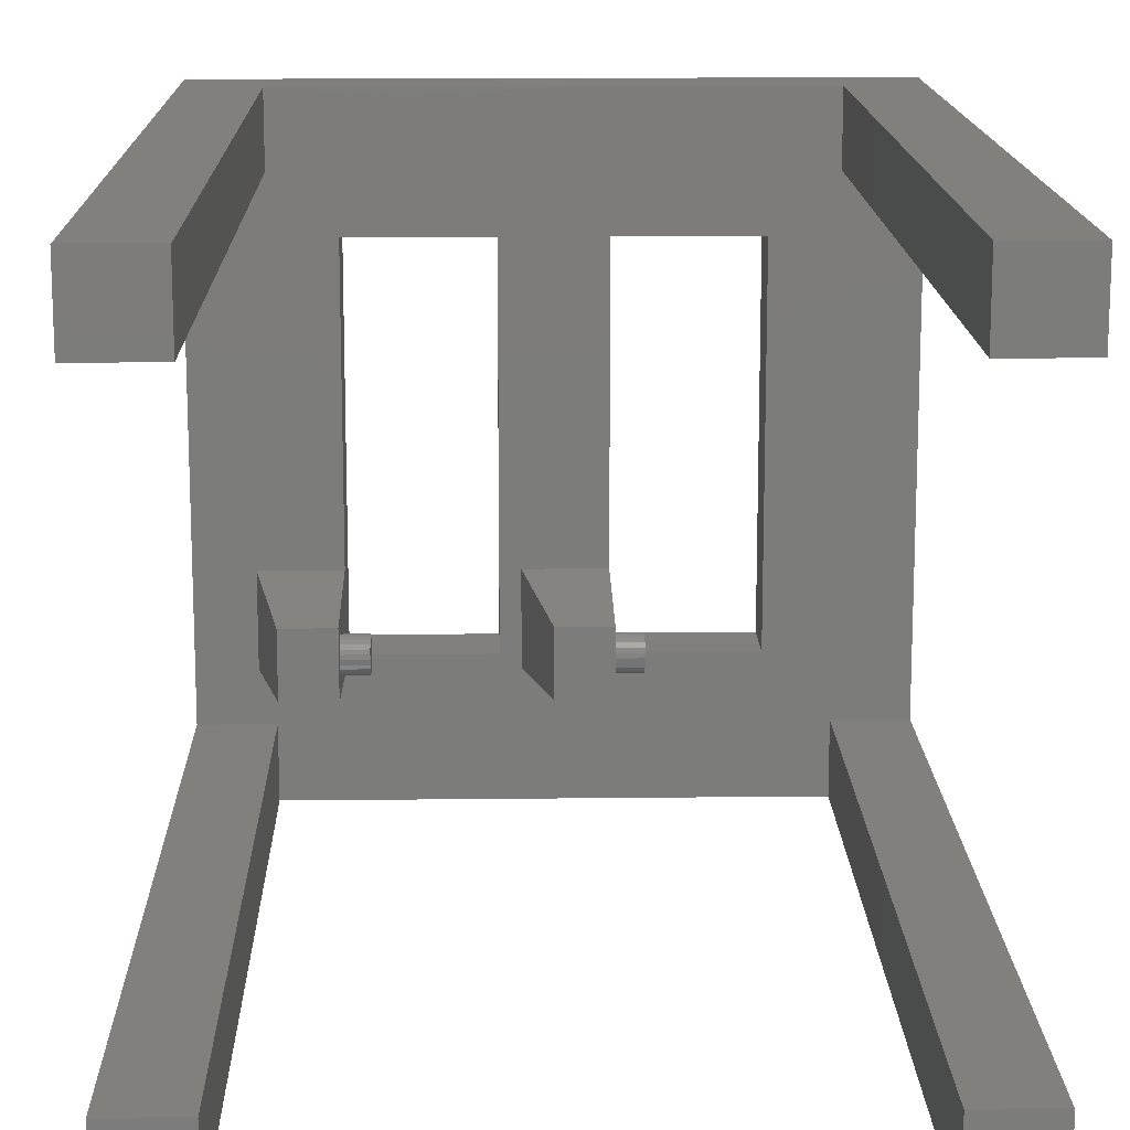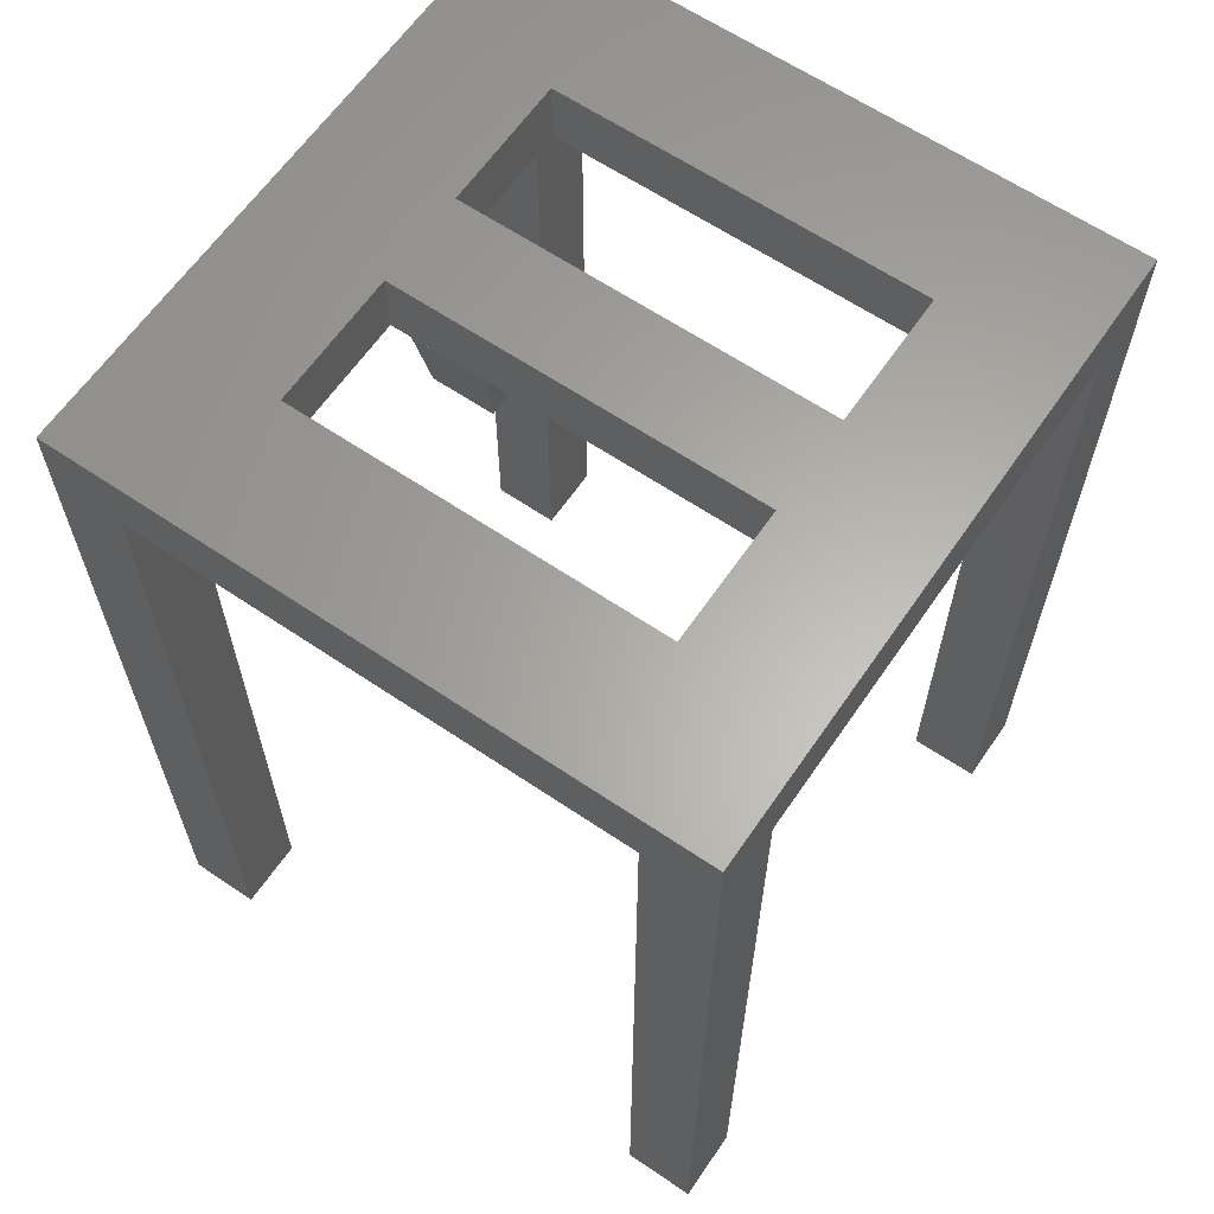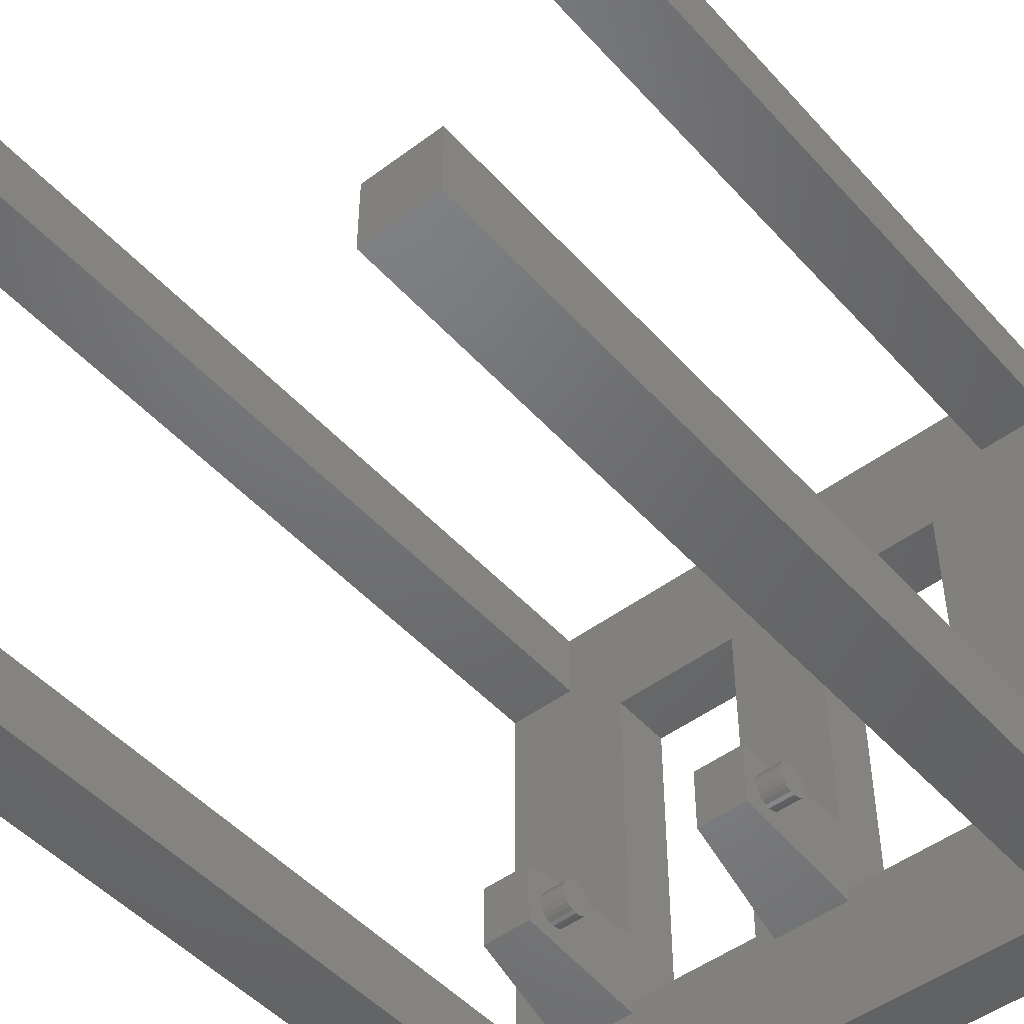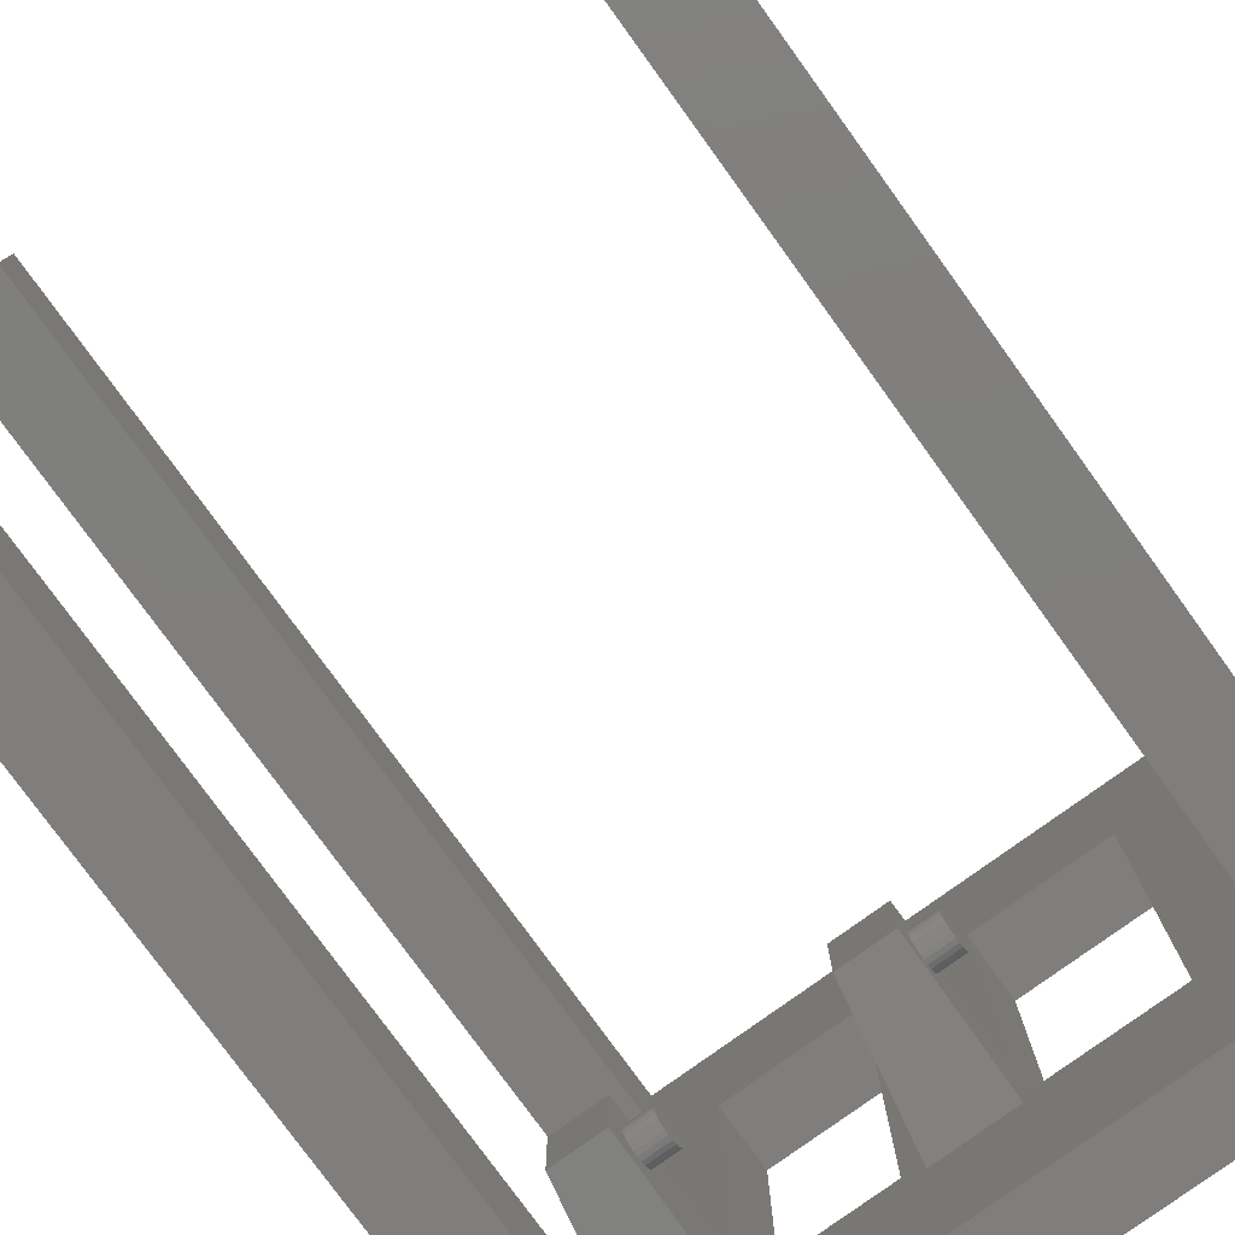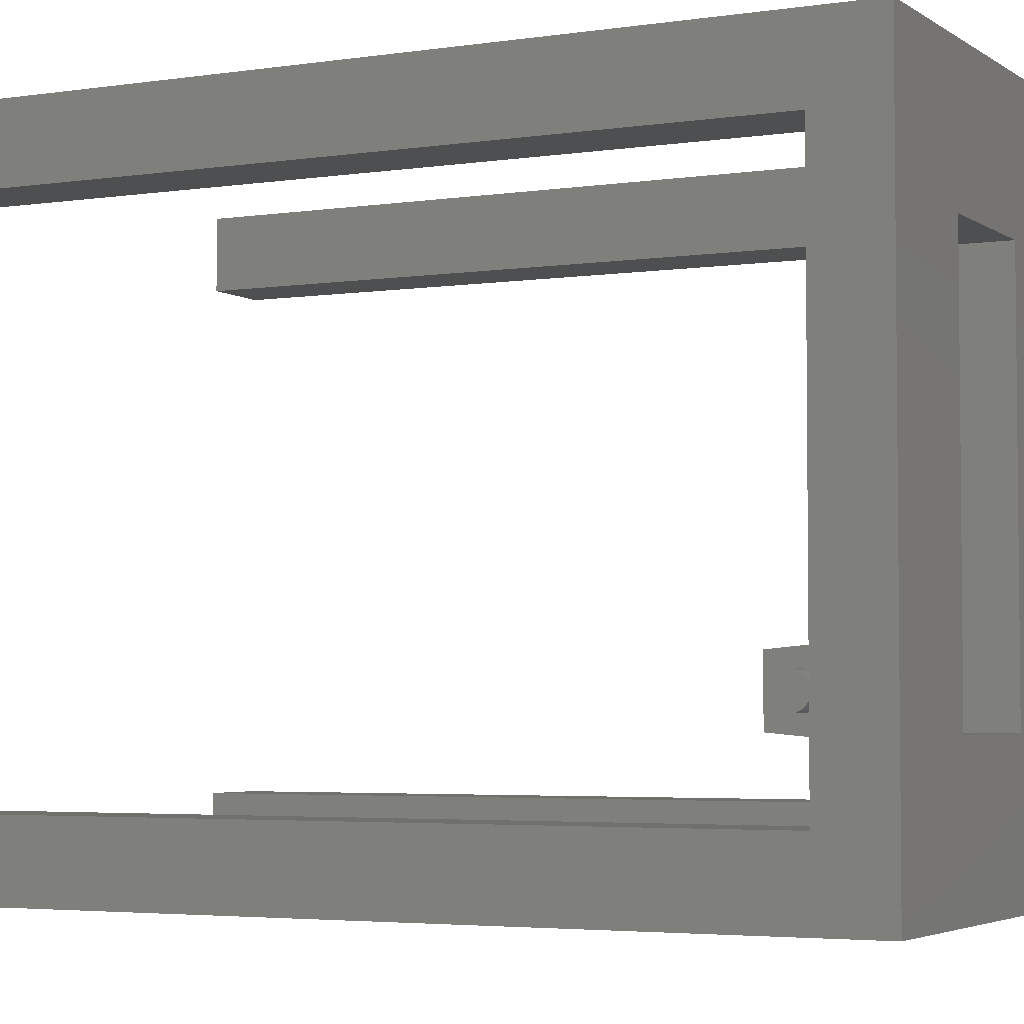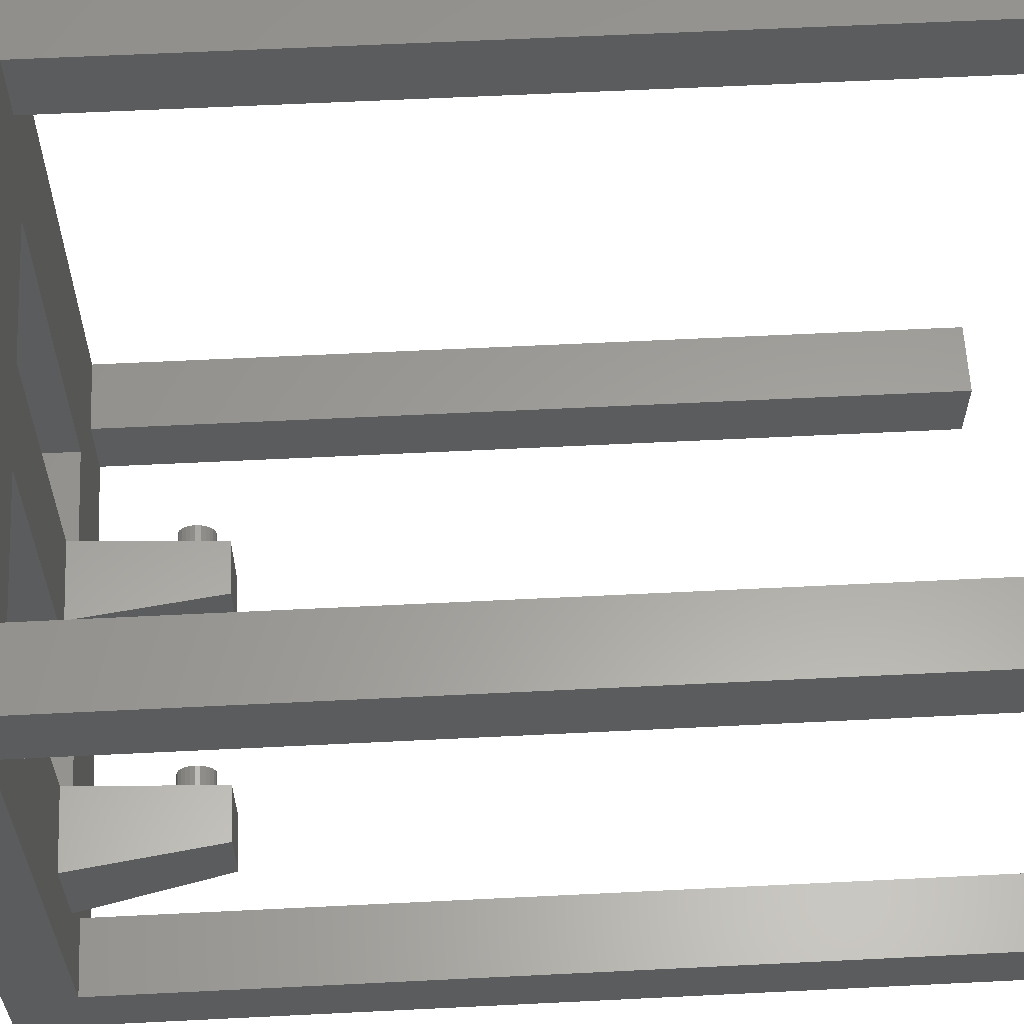
<metadata>
{"format":"stl","ext":"stl","renderer":"f3d","projection":"perspective","resolution":1024,"background":"white","views":[{"elev":14.7,"azim":178.6,"up":"+Y"},{"elev":63.0,"azim":124.4,"up":"+Z"},{"elev":-48.7,"azim":-140.2,"up":"+Y"},{"elev":-78.6,"azim":-144.1,"up":"+Y"},{"elev":-3.8,"azim":-63.1,"up":"+Y"},{"elev":61.0,"azim":87.1,"up":"+Y"}]}
</metadata>
<code>
# stl→obj: 164 verts, 332 faces
v 2857 126.2 10.2
v 2855 126.6 10.15
v 2855 126.2 10.2
v 2857 126.6 10.15
v 2875 125.3 9.805
v 2873 125.5 10.02
v 2873 125.3 9.805
v 2875 125.5 10.02
v 2857 152.5 21.35
v 2847 152.5 17.35
v 2857 152.5 17.35
v 2847 152.5 21.35
v 2837 113.2 22.35
v 2837 118.8 17.35
v 2837 113.2 -47.5
v 2837 162.4 22.35
v 2837 156.9 17.35
v 2837 156.9 -47.5
v 2837 162.4 -47.5
v 2837 118.8 -47.5
v 2873 127.4 9.525
v 2875 127.2 9.805
v 2875 127.4 9.525
v 2873 127.2 9.805
v 2855 127.4 9.525
v 2857 127.2 9.805
v 2857 127.4 9.525
v 2855 127.2 9.805
v 2875 125.9 7.546
v 2873 125.5 7.681
v 2873 125.9 7.546
v 2875 125.5 7.681
v 2842 162.4 17.35
v 2842 162.4 -47.5
v 2886 162.4 22.35
v 2880 162.4 -47.5
v 2886 162.4 -47.5
v 2880 162.4 17.35
v 2865 152.5 17.35
v 2865 123.7 22.35
v 2865 123.7 17.35
v 2865 152.5 22.35
v 2865 152.5 21.35
v 2875 124.9 8.85
v 2873 124.9 8.501
v 2875 124.9 8.501
v 2873 124.9 8.85
v 2857 125.3 9.805
v 2855 125.5 10.02
v 2855 125.3 9.805
v 2857 125.5 10.02
v 2857 126.9 7.681
v 2855 126.6 7.546
v 2855 126.9 7.681
v 2857 126.6 7.546
v 2886 156.9 17.35
v 2886 156.9 -47.5
v 2886 118.8 -47.5
v 2886 113.2 22.35
v 2886 113.2 -47.5
v 2886 118.8 17.35
v 2875 126.2 7.5
v 2873 126.2 7.5
v 2879 128.7 6.35
v 2875 123.7 6.35
v 2875 128.7 6.35
v 2879 123.7 6.35
v 2861 123.7 6.35
v 2863 129.7 17.35
v 2863 122.7 17.35
v 2861 128.7 6.35
v 2880 113.2 -47.5
v 2880 113.2 17.35
v 2842 113.2 17.35
v 2842 113.2 -47.5
v 2875 125 8.175
v 2873 125.3 7.895
v 2875 125.3 7.895
v 2873 125 8.175
v 2855 126.9 10.02
v 2857 126.9 10.02
v 2857 123.7 6.35
v 2857 128.7 6.35
v 2855 127.5 9.199
v 2857 127.5 9.199
v 2875 127.2 7.895
v 2873 126.9 7.681
v 2873 127.2 7.895
v 2875 126.9 7.681
v 2875 152.5 22.35
v 2875 123.7 17.35
v 2875 123.7 22.35
v 2875 129.7 17.35
v 2875 125 9.525
v 2875 124.9 9.199
v 2875 125.9 10.15
v 2875 126.2 10.2
v 2875 126.6 10.15
v 2875 126.9 10.02
v 2875 127.5 9.199
v 2875 127.6 8.85
v 2875 152.5 17.35
v 2875 152.5 21.35
v 2875 126.6 7.546
v 2875 127.4 8.175
v 2875 127.5 8.501
v 2875 122.7 17.35
v 2857 125.9 7.546
v 2855 125.5 7.681
v 2855 125.9 7.546
v 2857 125.5 7.681
v 2873 126.9 10.02
v 2873 126.6 10.15
v 2855 127.5 8.501
v 2857 127.6 8.85
v 2857 127.5 8.501
v 2855 127.6 8.85
v 2855 127.4 8.175
v 2857 127.4 8.175
v 2857 125.9 10.15
v 2855 125.9 10.15
v 2857 152.5 22.35
v 2857 123.7 17.35
v 2857 123.7 22.35
v 2857 129.7 17.35
v 2857 125 9.525
v 2857 124.9 9.199
v 2857 124.9 8.85
v 2857 125.3 7.895
v 2857 125 8.175
v 2857 124.9 8.501
v 2857 126.2 7.5
v 2857 127.2 7.895
v 2857 122.7 17.35
v 2873 124.9 9.199
v 2873 126.2 10.2
v 2873 125.9 10.15
v 2873 127.4 8.175
v 2873 127.5 8.501
v 2855 126.2 7.5
v 2873 126.6 7.546
v 2855 124.9 8.85
v 2855 124.9 9.199
v 2873 127.6 8.85
v 2847 152.5 22.35
v 2880 156.9 -47.5
v 2880 156.9 17.35
v 2855 127.2 7.895
v 2842 156.9 17.35
v 2842 156.9 -47.5
v 2855 125.3 7.895
v 2855 125 8.175
v 2880 118.8 -47.5
v 2880 118.8 17.35
v 2842 118.8 17.35
v 2881 129.7 17.35
v 2881 122.7 17.35
v 2847 123.7 17.35
v 2847 123.7 22.35
v 2873 125 9.525
v 2855 124.9 8.501
v 2855 125 9.525
v 2873 127.5 9.199
v 2842 118.8 -47.5
f 1 2 3
f 2 1 4
f 5 6 7
f 6 5 8
f 9 10 11
f 10 9 12
f 13 14 15
f 14 13 16
f 14 16 17
f 17 16 18
f 18 16 19
f 20 15 14
f 21 22 23
f 22 21 24
f 25 26 27
f 26 25 28
f 29 30 31
f 30 29 32
f 19 33 34
f 33 19 16
f 33 16 35
f 36 35 37
f 35 36 38
f 35 38 33
f 39 40 41
f 40 39 42
f 42 39 43
f 44 45 46
f 45 44 47
f 48 49 50
f 49 48 51
f 52 53 54
f 53 52 55
f 37 56 57
f 58 59 60
f 59 58 61
f 59 61 35
f 35 61 56
f 35 56 37
f 62 31 63
f 31 62 29
f 64 65 66
f 65 64 67
f 68 69 70
f 69 68 71
f 59 72 60
f 72 59 73
f 73 59 74
f 74 15 75
f 15 74 13
f 13 74 59
f 76 77 78
f 77 76 79
f 4 80 2
f 80 4 81
f 71 82 83
f 82 71 68
f 46 79 76
f 79 46 45
f 84 27 85
f 27 84 25
f 86 87 88
f 87 86 89
f 90 91 92
f 91 90 93
f 91 93 94
f 91 94 65
f 65 94 95
f 65 95 44
f 94 93 5
f 5 93 8
f 8 93 96
f 96 93 97
f 97 93 98
f 98 93 99
f 99 93 22
f 22 93 23
f 23 93 100
f 100 93 101
f 101 93 66
f 93 90 102
f 102 90 103
f 65 32 66
f 32 65 78
f 78 65 76
f 76 65 46
f 46 65 44
f 66 32 29
f 66 29 62
f 66 62 104
f 66 104 89
f 66 89 86
f 66 86 105
f 66 105 106
f 66 106 101
f 65 107 91
f 108 109 110
f 109 108 111
f 98 112 113
f 112 98 99
f 114 115 116
f 115 114 117
f 118 116 119
f 116 118 114
f 120 3 121
f 3 120 1
f 122 123 124
f 123 122 125
f 123 125 126
f 123 126 82
f 82 126 127
f 82 127 128
f 126 125 48
f 48 125 51
f 51 125 120
f 120 125 1
f 1 125 4
f 4 125 81
f 81 125 26
f 26 125 27
f 27 125 85
f 85 125 115
f 115 125 83
f 125 122 11
f 11 122 9
f 82 111 83
f 111 82 129
f 129 82 130
f 130 82 131
f 131 82 128
f 83 111 108
f 83 108 132
f 83 132 55
f 83 55 52
f 83 52 133
f 83 133 119
f 83 119 116
f 83 116 115
f 82 134 123
f 83 69 71
f 69 83 125
f 95 47 44
f 47 95 135
f 96 136 137
f 136 96 97
f 90 43 103
f 43 90 42
f 138 106 105
f 106 138 139
f 53 132 140
f 132 53 55
f 41 92 91
f 92 41 40
f 141 62 63
f 62 141 104
f 127 142 128
f 142 127 143
f 97 113 136
f 113 97 98
f 139 101 106
f 101 139 144
f 88 105 86
f 105 88 138
f 122 12 9
f 12 122 145
f 38 146 147
f 146 38 36
f 56 146 57
f 146 56 147
f 37 146 36
f 146 37 57
f 148 119 133
f 119 148 118
f 149 18 150
f 18 149 17
f 130 151 129
f 151 130 152
f 34 18 19
f 18 34 150
f 34 149 150
f 149 34 33
f 153 61 58
f 61 153 154
f 154 72 73
f 72 154 153
f 58 72 153
f 72 58 60
f 38 149 33
f 149 38 10
f 149 10 155
f 155 10 74
f 10 38 11
f 11 38 39
f 11 39 125
f 125 39 69
f 69 39 70
f 39 38 102
f 102 38 93
f 93 38 147
f 93 147 156
f 156 147 56
f 156 56 157
f 157 154 107
f 154 157 61
f 61 157 56
f 74 158 73
f 158 74 10
f 73 158 134
f 134 158 123
f 73 134 70
f 73 70 41
f 41 70 39
f 73 41 107
f 107 41 91
f 73 107 154
f 149 14 17
f 14 149 155
f 158 124 123
f 124 158 159
f 81 28 80
f 28 81 26
f 89 141 87
f 141 89 104
f 132 110 140
f 110 132 108
f 99 24 112
f 24 99 22
f 66 156 64
f 156 66 93
f 94 135 95
f 135 94 160
f 8 137 6
f 137 8 96
f 117 85 115
f 85 117 84
f 143 161 142
f 161 143 162
f 161 162 152
f 152 162 50
f 152 50 151
f 151 50 49
f 151 49 109
f 109 49 121
f 109 121 110
f 110 121 3
f 110 3 140
f 140 3 2
f 140 2 53
f 53 2 80
f 53 80 54
f 54 80 28
f 54 28 148
f 148 28 25
f 148 25 118
f 118 25 84
f 118 84 114
f 114 84 117
f 5 160 94
f 160 5 7
f 109 129 151
f 129 109 111
f 133 54 148
f 54 133 52
f 103 39 102
f 39 103 43
f 131 152 130
f 152 131 161
f 30 78 77
f 78 30 32
f 128 161 131
f 161 128 142
f 10 159 158
f 159 10 145
f 145 10 12
f 48 162 126
f 162 48 50
f 157 65 67
f 65 157 107
f 144 100 101
f 100 144 163
f 126 143 127
f 143 126 162
f 135 45 47
f 45 135 79
f 79 135 160
f 79 160 7
f 79 7 77
f 77 7 6
f 77 6 30
f 30 6 137
f 30 137 31
f 31 137 136
f 31 136 63
f 63 136 113
f 63 113 141
f 141 113 112
f 141 112 87
f 87 112 24
f 87 24 88
f 88 24 21
f 88 21 138
f 138 21 163
f 138 163 139
f 139 163 144
f 67 156 157
f 156 67 64
f 13 159 16
f 159 13 59
f 159 59 124
f 124 59 40
f 124 40 122
f 40 59 92
f 92 59 90
f 16 145 35
f 145 16 159
f 35 145 122
f 35 122 42
f 42 122 40
f 35 42 90
f 35 90 59
f 51 121 49
f 121 51 120
f 164 15 20
f 15 164 75
f 20 155 164
f 155 20 14
f 164 74 75
f 74 164 155
f 70 82 68
f 82 70 134
f 163 23 100
f 23 163 21

</code>
